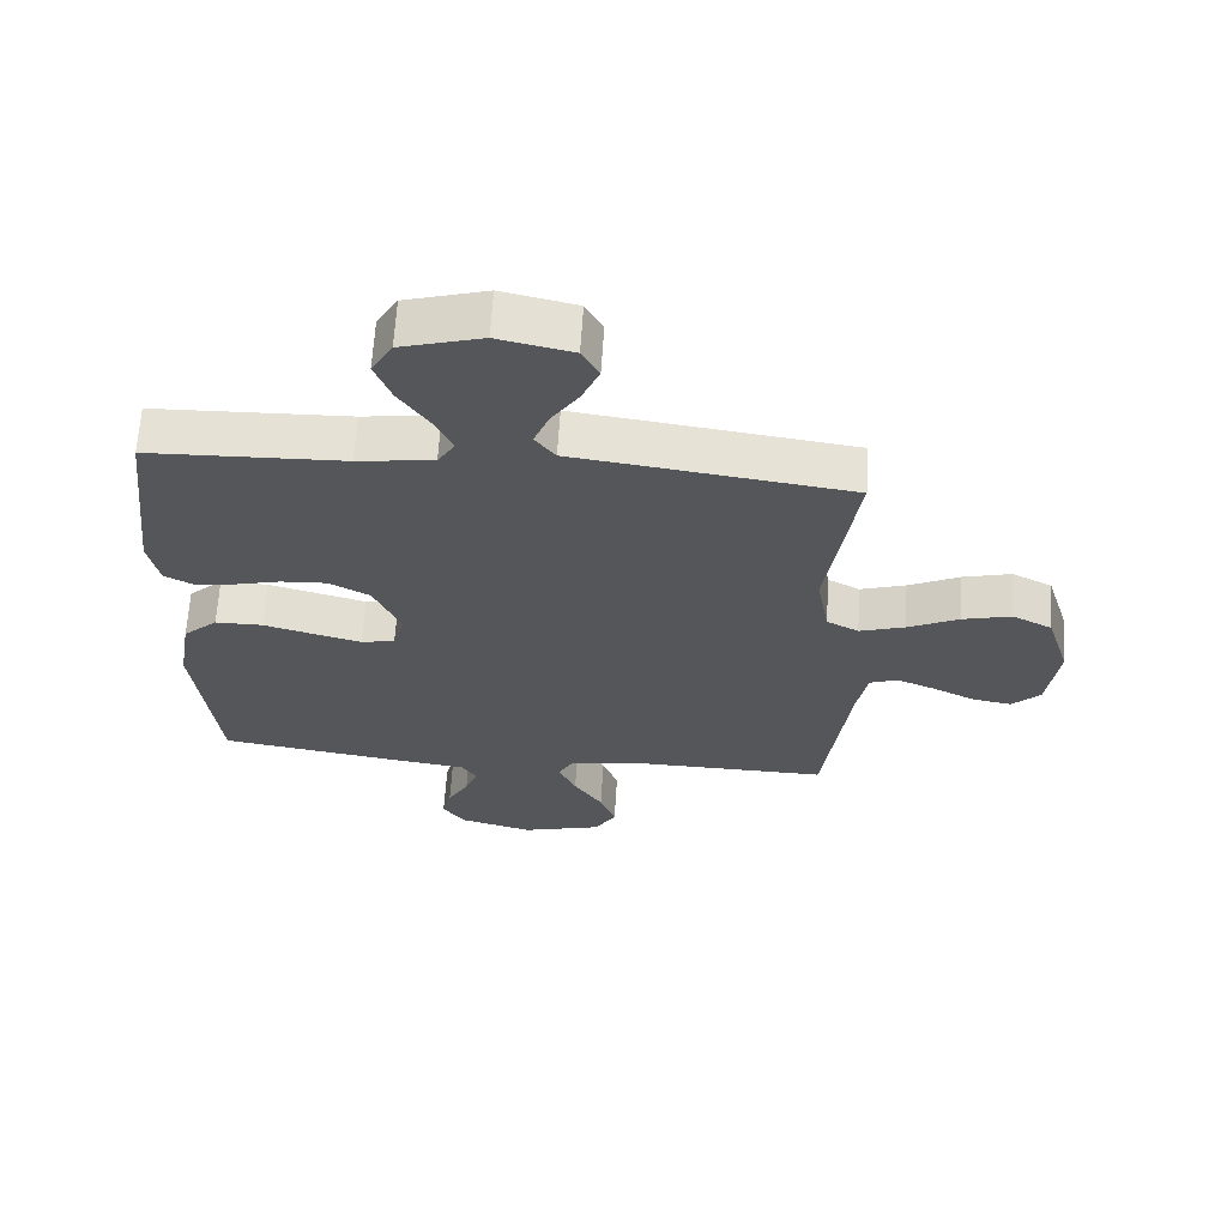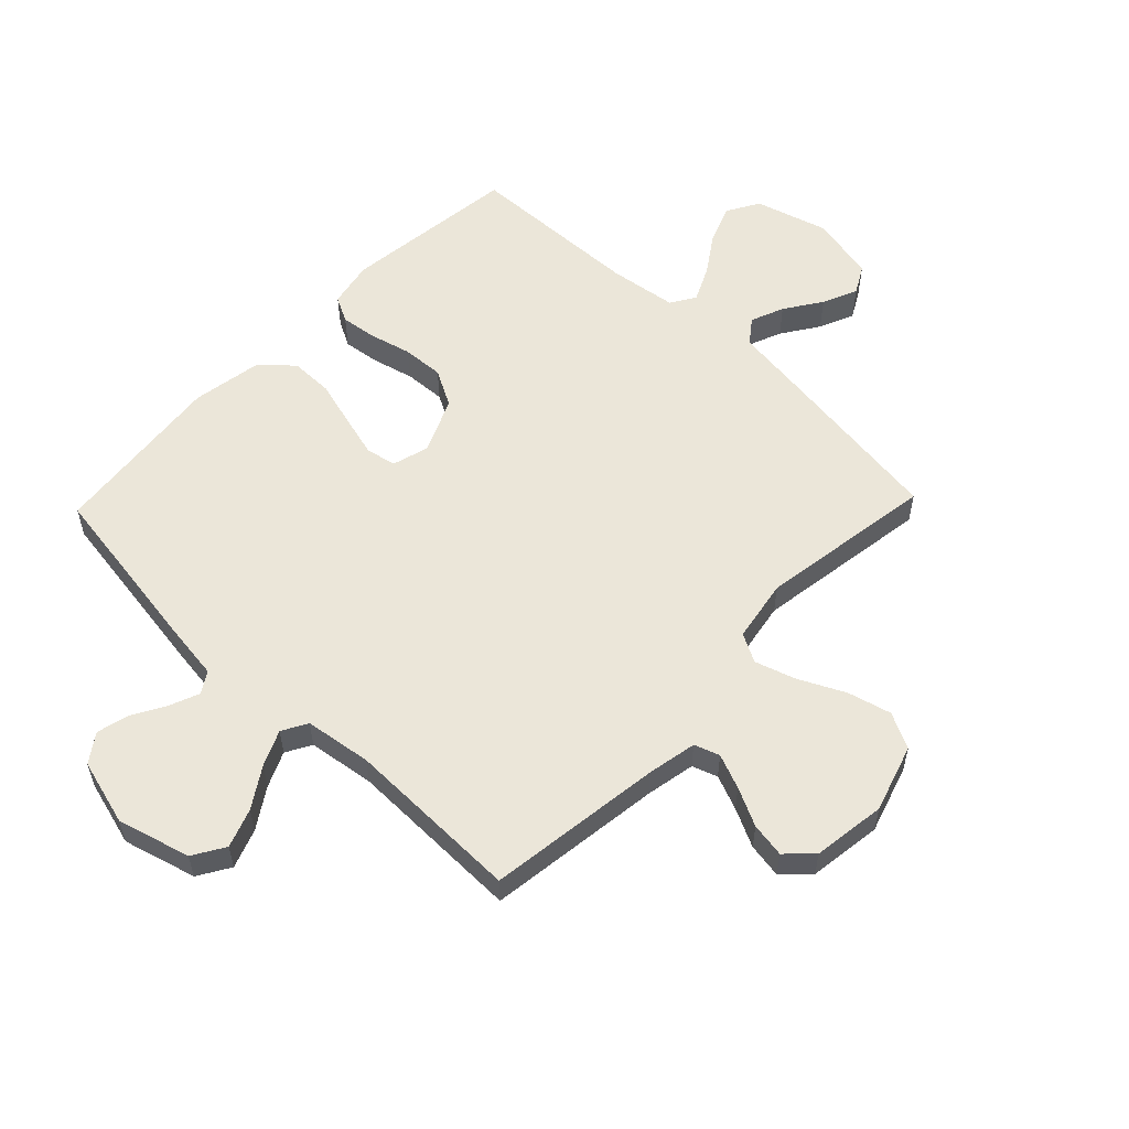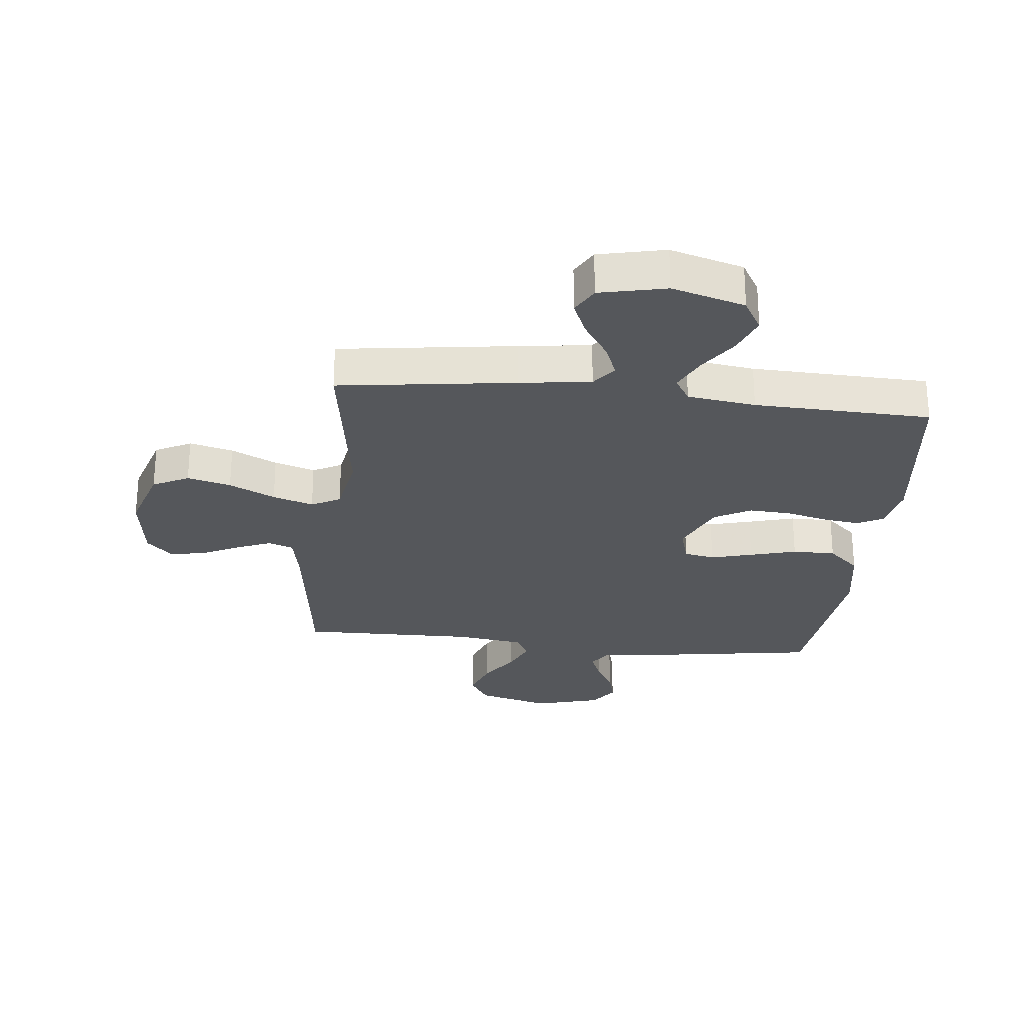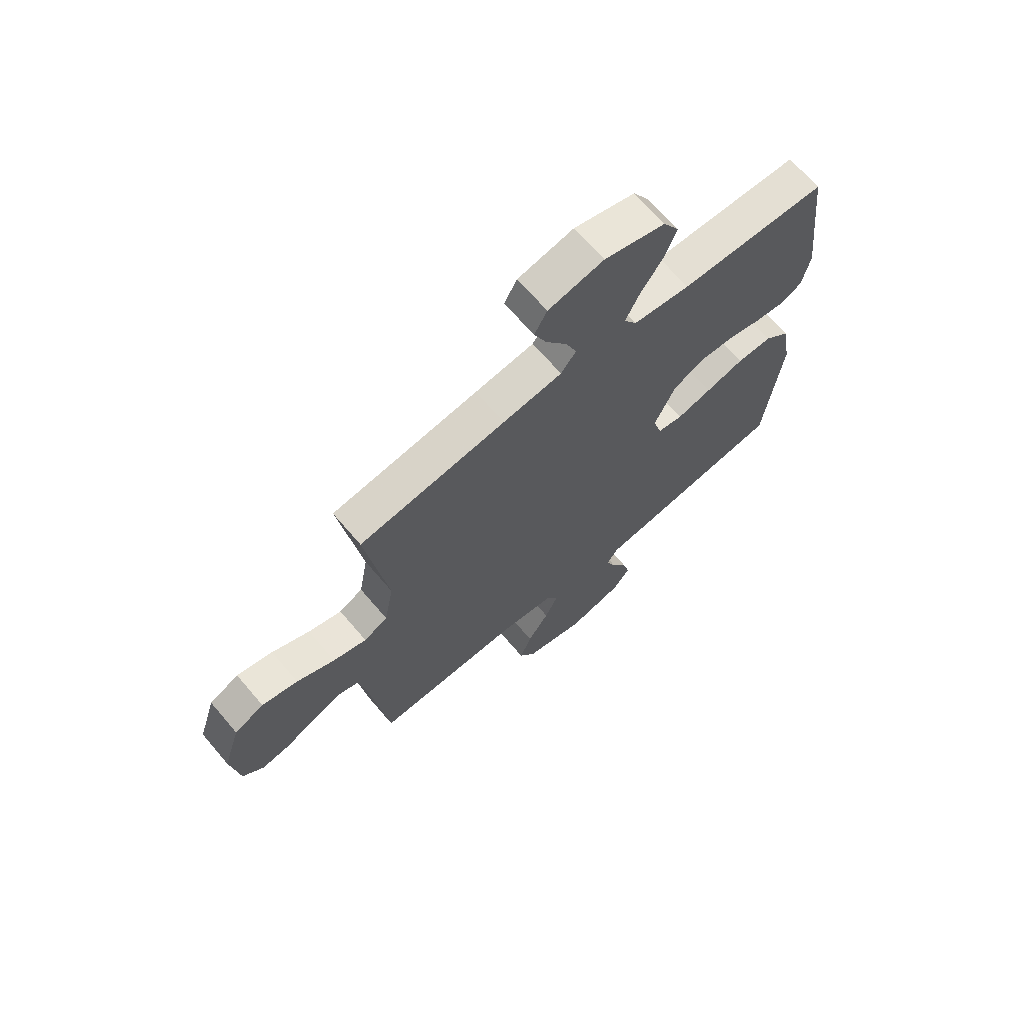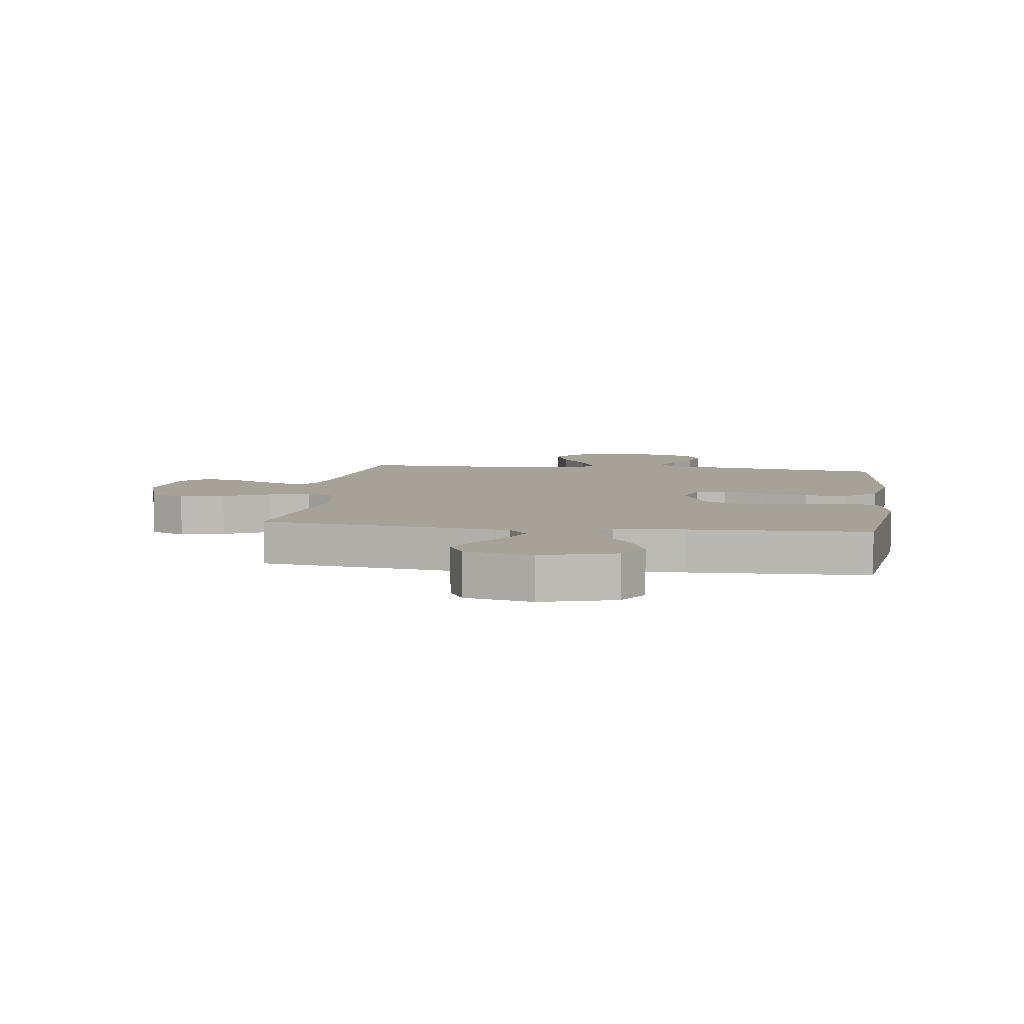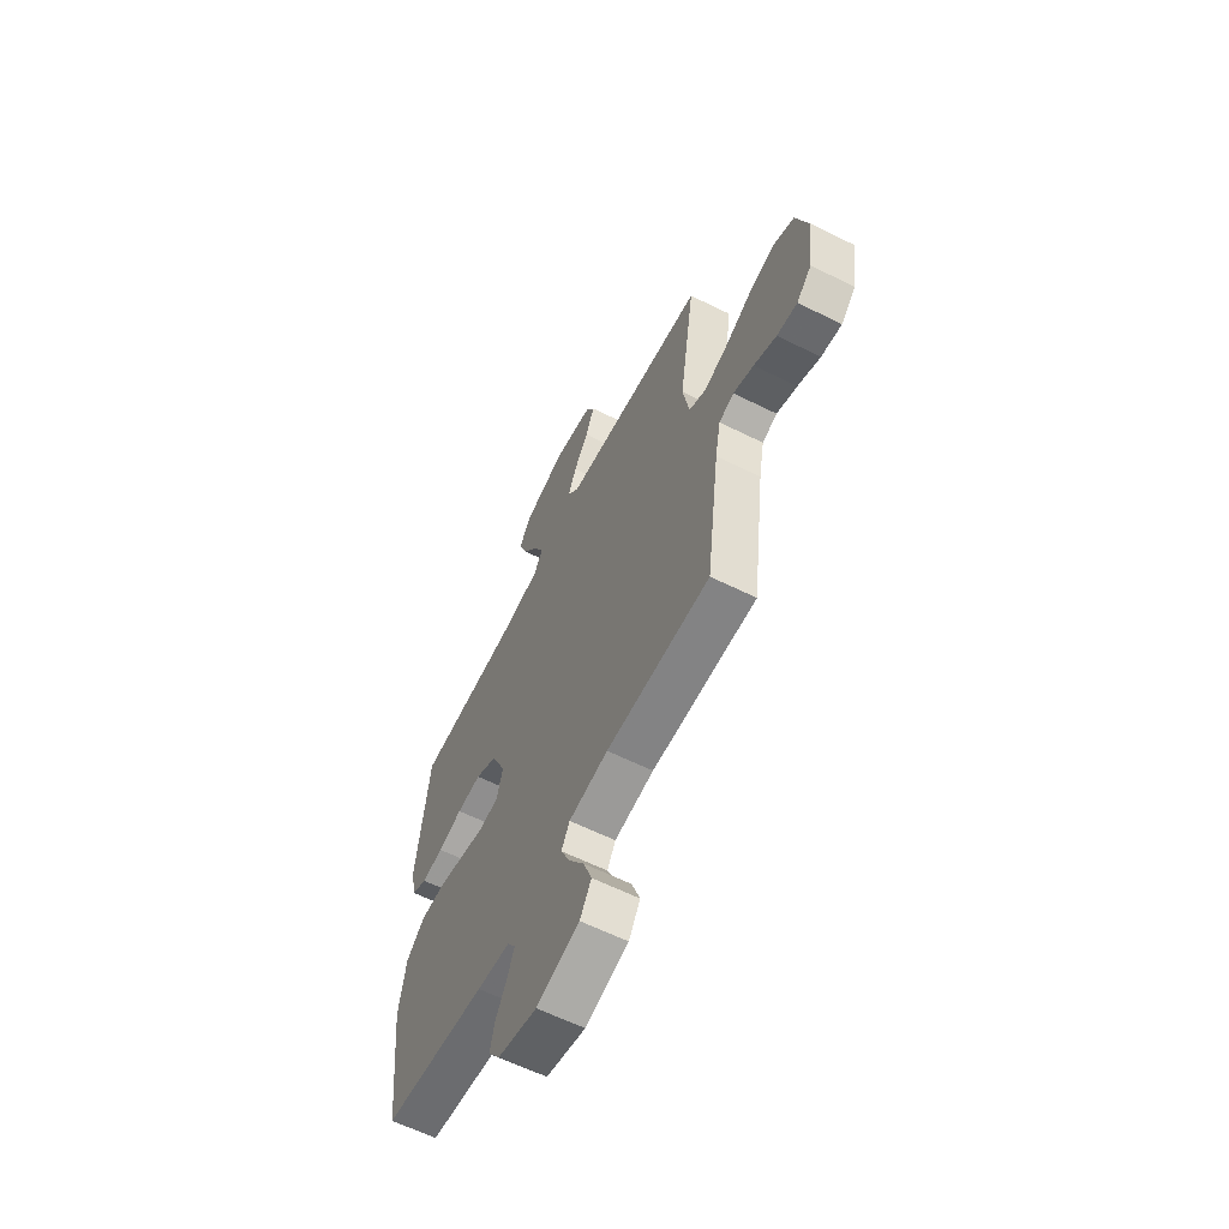
<metadata>
{"format":"obj","ext":"obj","renderer":"f3d","projection":"perspective","resolution":1024,"background":"white","views":[{"elev":64.2,"azim":-176.4,"up":"+Z"},{"elev":56.4,"azim":-136.2,"up":"+Y"},{"elev":-26.9,"azim":-6.1,"up":"+Y"},{"elev":68.3,"azim":-40.5,"up":"+Z"},{"elev":6.6,"azim":8.0,"up":"+Y"},{"elev":-62.0,"azim":-116.7,"up":"+Z"}]}
</metadata>
<code>
v 0.5 0.07 -0.5
v 0.2 0.07 -0.546
v 0.104 0.07 -0.559
v 0.081 0.07 -0.595
v 0.101 0.07 -0.645
v 0.133 0.07 -0.701
v 0.147 0.07 -0.757
v 0.113 0.07 -0.805
v 0 0.07 -0.836
v -0.124 0.07 -0.802
v -0.157 0.07 -0.748
v -0.133 0.07 -0.682
v -0.089 0.07 -0.614
v -0.062 0.07 -0.554
v -0.086 0.07 -0.511
v -0.2 0.07 -0.495
v -0.5 0.07 -0.5
v -0.539 0.07 -0.2
v -0.555 0.07 -0.116
v -0.598 0.07 -0.101
v -0.657 0.07 -0.125
v -0.722 0.07 -0.157
v -0.781 0.07 -0.167
v -0.824 0.07 -0.125
v -0.841 0.07 0
v -0.805 0.07 0.115
v -0.744 0.07 0.146
v -0.67 0.07 0.127
v -0.592 0.07 0.089
v -0.523 0.07 0.067
v -0.474 0.07 0.093
v -0.455 0.07 0.2
v -0.5 0.07 0.5
v -0.2 0.07 0.541
v -0.079 0.07 0.557
v -0.048 0.07 0.598
v -0.071 0.07 0.655
v -0.113 0.07 0.718
v -0.139 0.07 0.778
v -0.113 0.07 0.825
v 0 0.07 0.85
v 0.124 0.07 0.814
v 0.156 0.07 0.759
v 0.131 0.07 0.694
v 0.086 0.07 0.627
v 0.058 0.07 0.568
v 0.084 0.07 0.526
v 0.2 0.07 0.51
v 0.5 0.07 0.5
v 0.535 0.07 0.2
v 0.519 0.07 0.121
v 0.475 0.07 0.098
v 0.413 0.07 0.106
v 0.342 0.07 0.124
v 0.271 0.07 0.128
v 0.209 0.07 0.094
v 0.167 0.07 0
v 0.185 0.07 -0.063
v 0.237 0.07 -0.073
v 0.308 0.07 -0.054
v 0.387 0.07 -0.032
v 0.46 0.07 -0.032
v 0.513 0.07 -0.08
v 0.533 0.07 -0.2
v 0.5 0 -0.5
v 0.2 0 -0.546
v 0.104 0 -0.559
v 0.081 0 -0.595
v 0.101 0 -0.645
v 0.133 0 -0.701
v 0.147 0 -0.757
v 0.113 0 -0.805
v 0 0 -0.836
v -0.124 0 -0.802
v -0.157 0 -0.748
v -0.133 0 -0.682
v -0.089 0 -0.614
v -0.062 0 -0.554
v -0.086 0 -0.511
v -0.2 0 -0.495
v -0.5 0 -0.5
v -0.539 0 -0.2
v -0.555 0 -0.116
v -0.598 0 -0.101
v -0.657 0 -0.125
v -0.722 0 -0.157
v -0.781 0 -0.167
v -0.824 0 -0.125
v -0.841 0 0
v -0.805 0 0.115
v -0.744 0 0.146
v -0.67 0 0.127
v -0.592 0 0.089
v -0.523 0 0.067
v -0.474 0 0.093
v -0.455 0 0.2
v -0.5 0 0.5
v -0.2 0 0.541
v -0.079 0 0.557
v -0.048 0 0.598
v -0.071 0 0.655
v -0.113 0 0.718
v -0.139 0 0.778
v -0.113 0 0.825
v 0 0 0.85
v 0.124 0 0.814
v 0.156 0 0.759
v 0.131 0 0.694
v 0.086 0 0.627
v 0.058 0 0.568
v 0.084 0 0.526
v 0.2 0 0.51
v 0.5 0 0.5
v 0.535 0 0.2
v 0.519 0 0.121
v 0.475 0 0.098
v 0.413 0 0.106
v 0.342 0 0.124
v 0.271 0 0.128
v 0.209 0 0.094
v 0.167 0 0
v 0.185 0 -0.063
v 0.237 0 -0.073
v 0.308 0 -0.054
v 0.387 0 -0.032
v 0.46 0 -0.032
v 0.513 0 -0.08
v 0.533 0 -0.2
f 60 61 62 63
f 59 60 63 64
f 58 59 64 1
f 51 52 53 54
f 51 54 55
f 48 49 50 51
f 47 48 51 55
f 46 47 55 56
f 42 43 44 45
f 42 45 46
f 41 42 46
f 40 41 46
f 37 38 39 40
f 36 37 40 46
f 35 36 46 56
f 32 33 34 35
f 31 32 35 56
f 26 27 28 29
f 26 29 30
f 25 26 30
f 24 25 30
f 21 22 23 24
f 20 21 24 30
f 19 20 30 31
f 16 17 18
f 15 16 18 19
f 10 11 12 13
f 10 13 14
f 9 10 14
f 8 9 14
f 5 6 7 8
f 4 5 8 14
f 3 4 14 15
f 58 1 2 3
f 57 58 3 15
f 31 56 57
f 15 19 31 57
f 127 126 125 124
f 128 127 124 123
f 65 128 123 122
f 118 117 116 115
f 119 118 115
f 115 114 113 112
f 119 115 112 111
f 120 119 111 110
f 109 108 107 106
f 110 109 106
f 110 106 105
f 110 105 104
f 104 103 102 101
f 110 104 101 100
f 120 110 100 99
f 99 98 97 96
f 120 99 96 95
f 93 92 91 90
f 94 93 90
f 94 90 89
f 94 89 88
f 88 87 86 85
f 94 88 85 84
f 95 94 84 83
f 82 81 80
f 83 82 80 79
f 77 76 75 74
f 78 77 74
f 78 74 73
f 78 73 72
f 72 71 70 69
f 78 72 69 68
f 79 78 68 67
f 67 66 65 122
f 79 67 122 121
f 121 120 95
f 121 95 83 79
f 1 65 66 2
f 2 66 67 3
f 3 67 68 4
f 4 68 69 5
f 5 69 70 6
f 6 70 71 7
f 7 71 72 8
f 8 72 73 9
f 9 73 74 10
f 10 74 75 11
f 11 75 76 12
f 12 76 77 13
f 13 77 78 14
f 14 78 79 15
f 15 79 80 16
f 16 80 81 17
f 17 81 82 18
f 18 82 83 19
f 19 83 84 20
f 20 84 85 21
f 21 85 86 22
f 22 86 87 23
f 23 87 88 24
f 24 88 89 25
f 25 89 90 26
f 26 90 91 27
f 27 91 92 28
f 28 92 93 29
f 29 93 94 30
f 30 94 95 31
f 31 95 96 32
f 32 96 97 33
f 33 97 98 34
f 34 98 99 35
f 35 99 100 36
f 36 100 101 37
f 37 101 102 38
f 38 102 103 39
f 39 103 104 40
f 40 104 105 41
f 41 105 106 42
f 42 106 107 43
f 43 107 108 44
f 44 108 109 45
f 45 109 110 46
f 46 110 111 47
f 47 111 112 48
f 48 112 113 49
f 49 113 114 50
f 50 114 115 51
f 51 115 116 52
f 52 116 117 53
f 53 117 118 54
f 54 118 119 55
f 55 119 120 56
f 56 120 121 57
f 57 121 122 58
f 58 122 123 59
f 59 123 124 60
f 60 124 125 61
f 61 125 126 62
f 62 126 127 63
f 63 127 128 64
f 64 128 65 1

</code>
